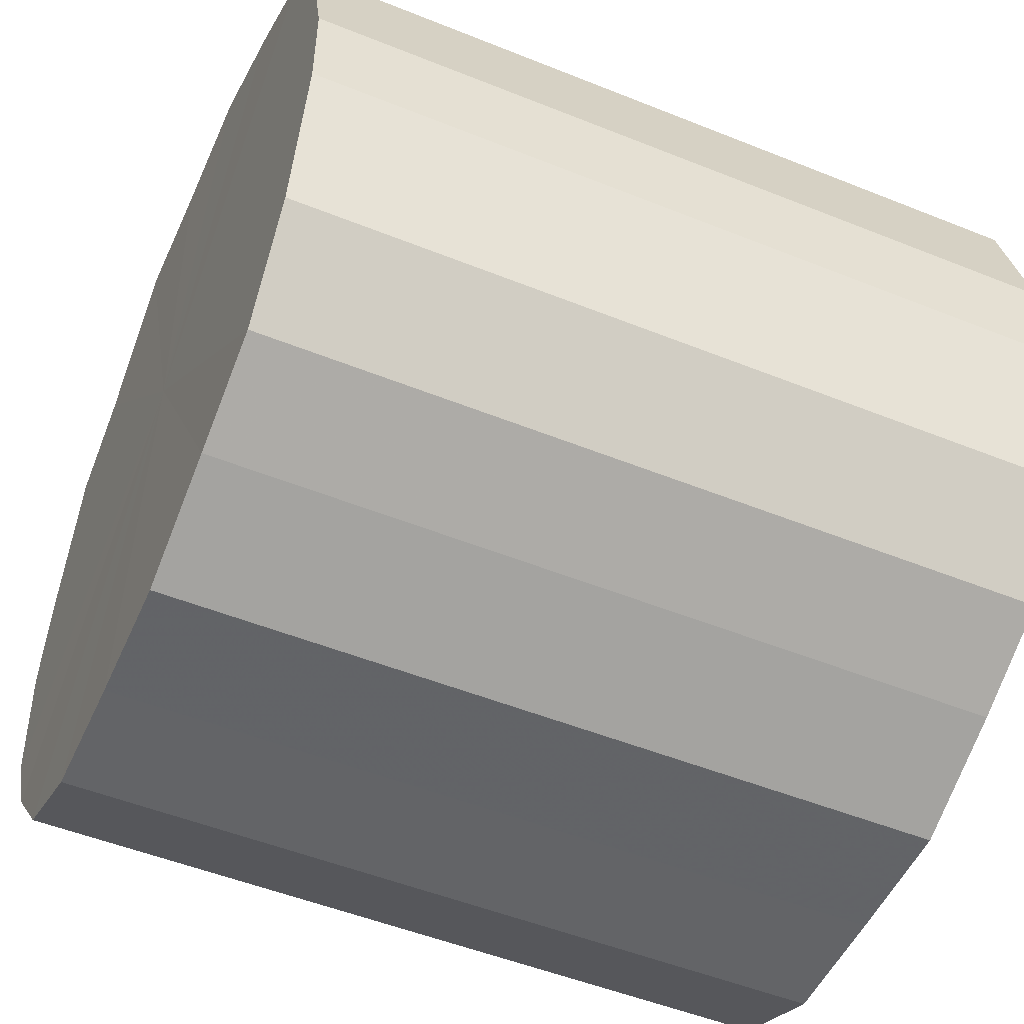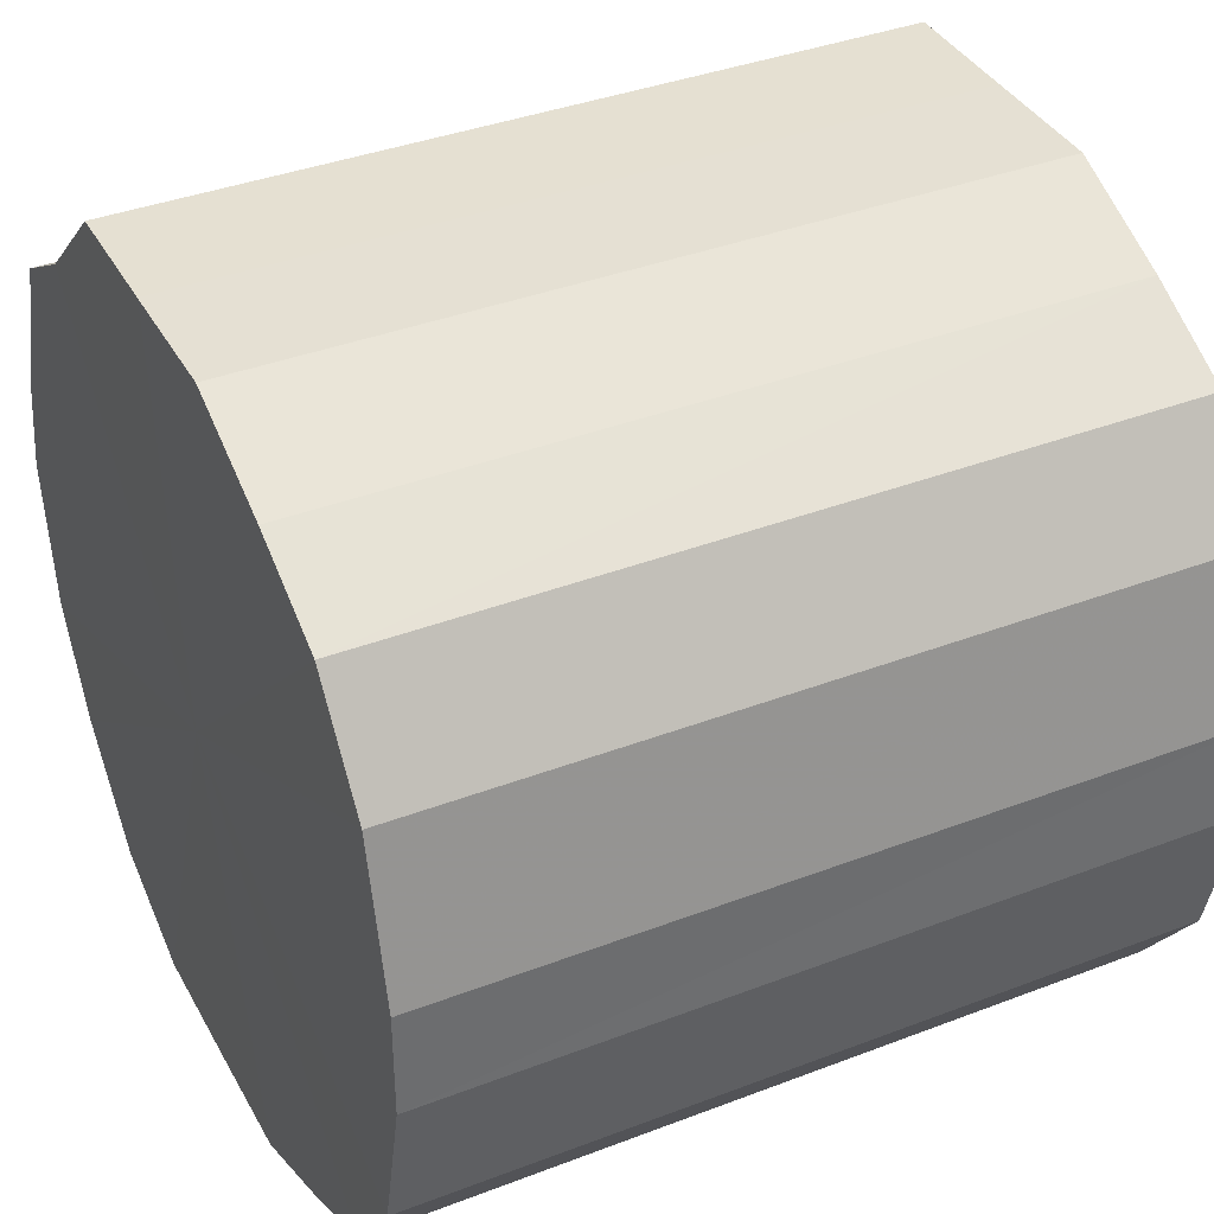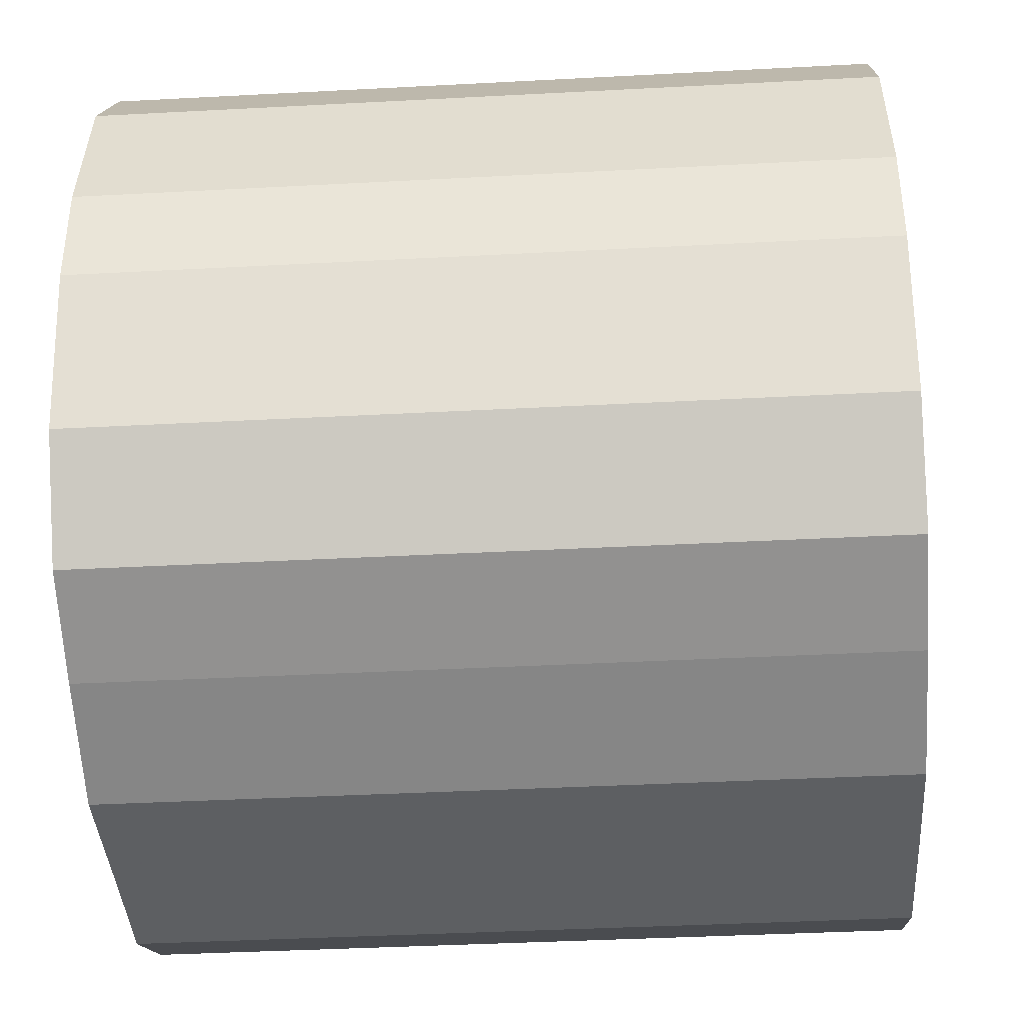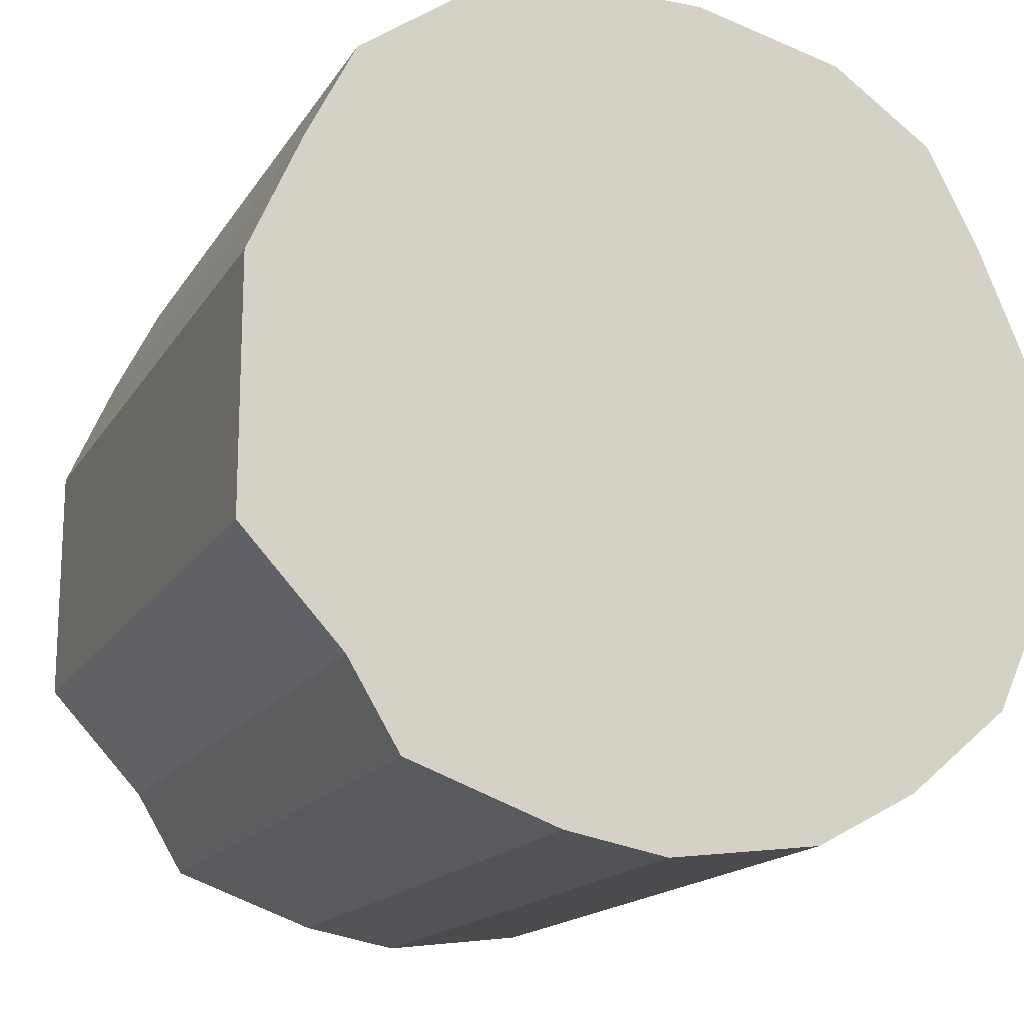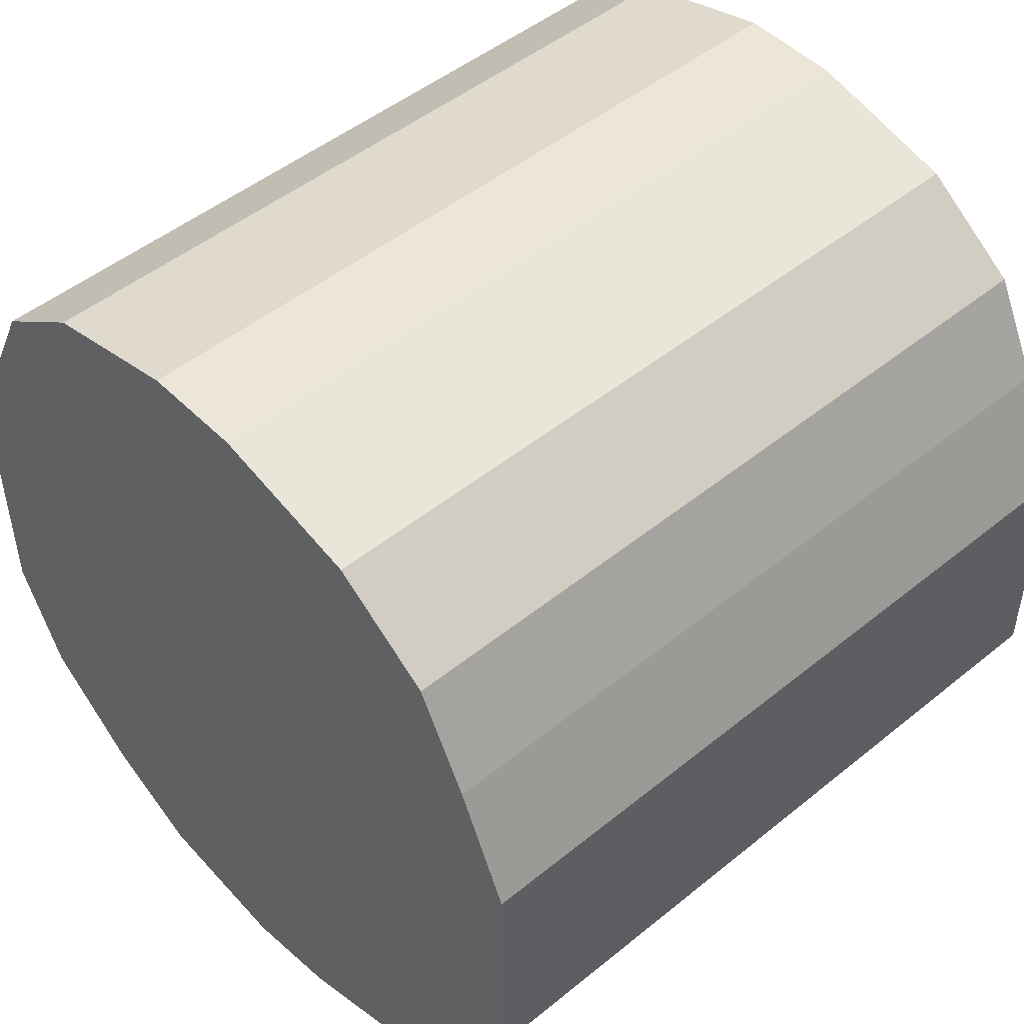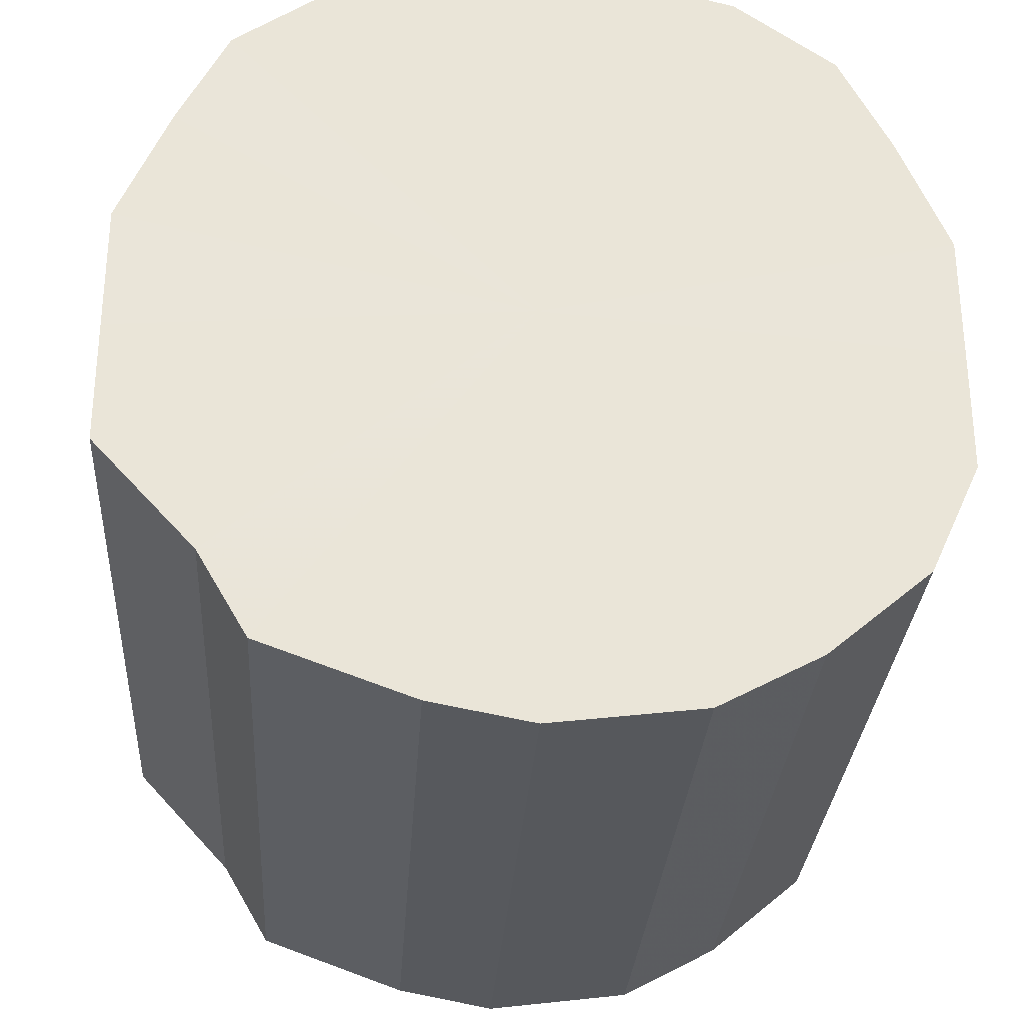
<metadata>
{"format":"obj","ext":"obj","renderer":"f3d","projection":"perspective","resolution":1024,"background":"white","views":[{"elev":-51.1,"azim":-23.7,"up":"+Y"},{"elev":38.0,"azim":-26.0,"up":"+Y"},{"elev":-39.4,"azim":3.8,"up":"+Y"},{"elev":-16.3,"azim":-111.6,"up":"+Z"},{"elev":48.7,"azim":137.9,"up":"+Z"},{"elev":-29.6,"azim":-93.6,"up":"+Z"}]}
</metadata>
<code>
o 12566
v 2179 1892 9.166
v 2179 1892 9.17
v 2179 1892 9.166
v 2179 1892 9.18
v 2179 1892 9.17
v 2179 1892 9.17
v 2179 1892 9.17
v 2179 1892 9.198
v 2179 1892 9.18
v 2179 1892 9.18
v 2179 1892 9.18
v 2179 1892 9.219
v 2179 1892 9.198
v 2179 1892 9.198
v 2179 1892 9.198
v 2179 1892 9.244
v 2179 1892 9.219
v 2179 1892 9.219
v 2179 1892 9.219
v 2179 1892 9.269
v 2179 1892 9.244
v 2179 1892 9.244
v 2179 1892 9.244
v 2179 1892 9.292
v 2179 1892 9.269
v 2179 1892 9.269
v 2179 1892 9.269
v 2179 1892 9.312
v 2179 1892 9.292
v 2179 1892 9.292
v 2179 1892 9.292
v 2179 1892 9.326
v 2179 1892 9.312
v 2179 1892 9.312
v 2179 1892 9.312
v 2179 1892 9.333
v 2179 1892 9.326
v 2179 1892 9.326
v 2179 1892 9.326
v 2179 1892 9.333
v 2179 1892 9.333
v 2179 1892 9.333
v 2179 1892 9.166
v 2179 1892 9.17
v 2179 1892 9.17
v 2179 1892 9.18
v 2179 1892 9.18
v 2179 1892 9.17
v 2179 1892 9.166
v 2179 1892 9.18
v 2179 1892 9.17
v 2179 1892 9.198
v 2179 1892 9.198
v 2179 1892 9.198
v 2179 1892 9.18
v 2179 1892 9.219
v 2179 1892 9.198
v 2179 1892 9.219
v 2179 1892 9.219
v 2179 1892 9.244
v 2179 1892 9.219
v 2179 1892 9.269
v 2179 1892 9.244
v 2179 1892 9.244
v 2179 1892 9.244
v 2179 1892 9.292
v 2179 1892 9.269
v 2179 1892 9.312
v 2179 1892 9.292
v 2179 1892 9.269
v 2179 1892 9.269
v 2179 1892 9.326
v 2179 1892 9.312
v 2179 1892 9.333
v 2179 1892 9.326
v 2179 1892 9.292
v 2179 1892 9.292
v 2179 1892 9.333
v 2179 1892 9.333
v 2179 1892 9.326
v 2179 1892 9.333
v 2179 1892 9.312
v 2179 1892 9.312
v 2179 1892 9.326
v 2179 1892 9.25
v 2179 1892 9.17
v 2179 1892 9.166
v 2179 1892 9.18
v 2179 1892 9.17
v 2179 1892 9.198
v 2179 1892 9.18
v 2179 1892 9.219
v 2179 1892 9.198
v 2179 1892 9.244
v 2179 1892 9.219
v 2179 1892 9.269
v 2179 1892 9.244
v 2179 1892 9.292
v 2179 1892 9.269
v 2179 1892 9.312
v 2179 1892 9.292
v 2179 1892 9.326
v 2179 1892 9.312
v 2179 1892 9.333
v 2179 1892 9.326
v 2179 1892 9.333
v 2179 1892 9.25
v 2179 1892 9.166
v 2179 1892 9.17
v 2179 1892 9.17
v 2179 1892 9.18
v 2179 1892 9.18
v 2179 1892 9.198
v 2179 1892 9.198
v 2179 1892 9.219
v 2179 1892 9.219
v 2179 1892 9.244
v 2179 1892 9.244
v 2179 1892 9.269
v 2179 1892 9.269
v 2179 1892 9.292
v 2179 1892 9.292
v 2179 1892 9.312
v 2179 1892 9.312
v 2179 1892 9.326
v 2179 1892 9.326
v 2179 1892 9.333
v 2179 1892 9.333
f 1 2 3
f 2 4 5
f 6 1 7
f 4 8 9
f 10 6 11
f 8 12 13
f 14 10 15
f 12 16 17
f 18 14 19
f 16 20 21
f 22 18 23
f 20 24 25
f 26 22 27
f 24 28 29
f 30 26 31
f 28 32 33
f 34 30 35
f 32 36 37
f 38 34 39
f 36 40 41
f 40 38 42
f 43 44 45
f 45 46 47
f 48 49 43
f 50 51 48
f 47 52 53
f 54 55 50
f 56 57 54
f 53 58 59
f 60 61 56
f 62 63 60
f 59 64 65
f 66 67 62
f 68 69 66
f 65 70 71
f 72 73 68
f 74 75 72
f 71 76 77
f 78 79 74
f 80 81 78
f 77 82 83
f 83 84 80
f 85 86 87
f 85 88 86
f 85 87 89
f 85 90 88
f 85 89 91
f 85 92 90
f 85 91 93
f 85 94 92
f 85 93 95
f 85 96 94
f 85 95 97
f 85 98 96
f 85 97 99
f 85 100 98
f 85 99 101
f 85 102 100
f 85 101 103
f 85 104 102
f 85 103 105
f 85 106 104
f 85 105 106
f 107 108 109
f 107 110 108
f 107 109 111
f 107 112 110
f 107 111 113
f 107 114 112
f 107 113 115
f 107 116 114
f 107 115 117
f 107 118 116
f 107 117 119
f 107 120 118
f 107 119 121
f 107 122 120
f 107 121 123
f 107 124 122
f 107 123 125
f 107 126 124
f 107 125 127
f 107 128 126
f 107 127 128

</code>
